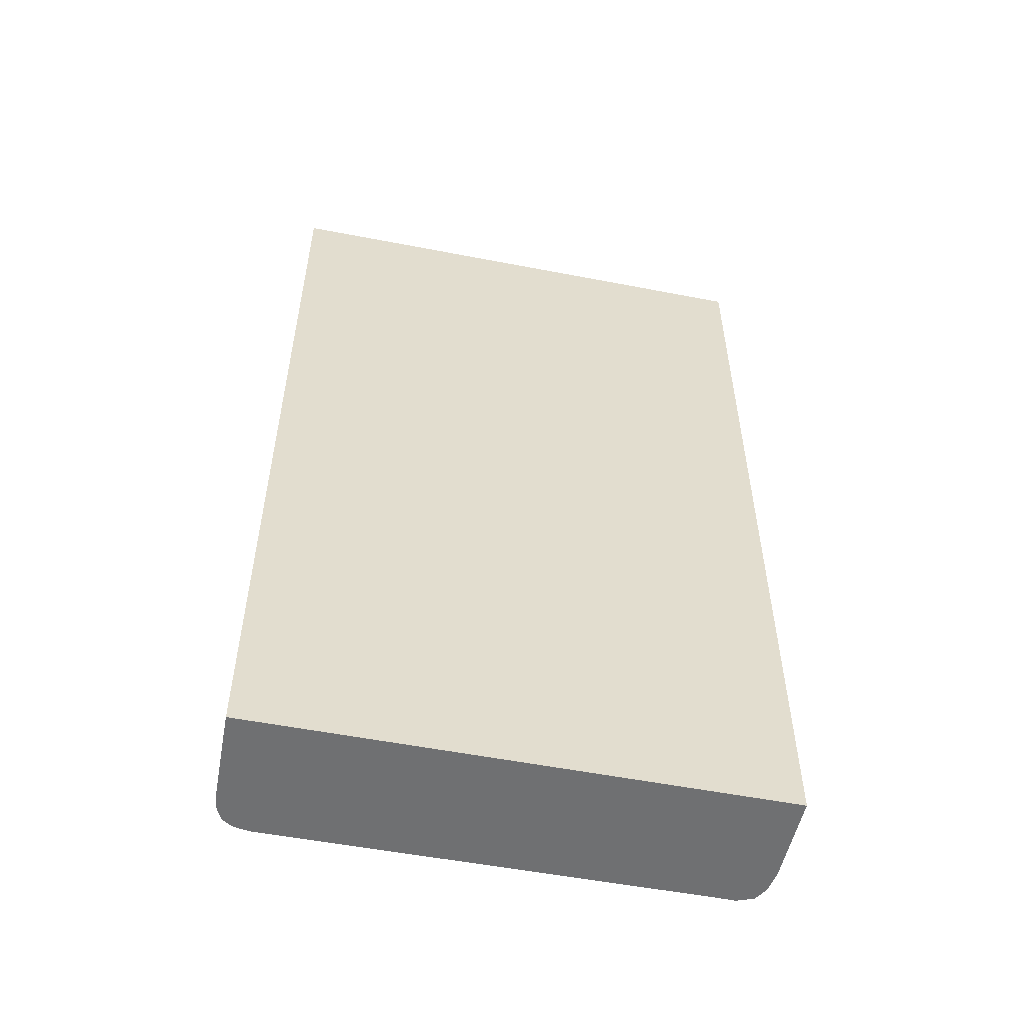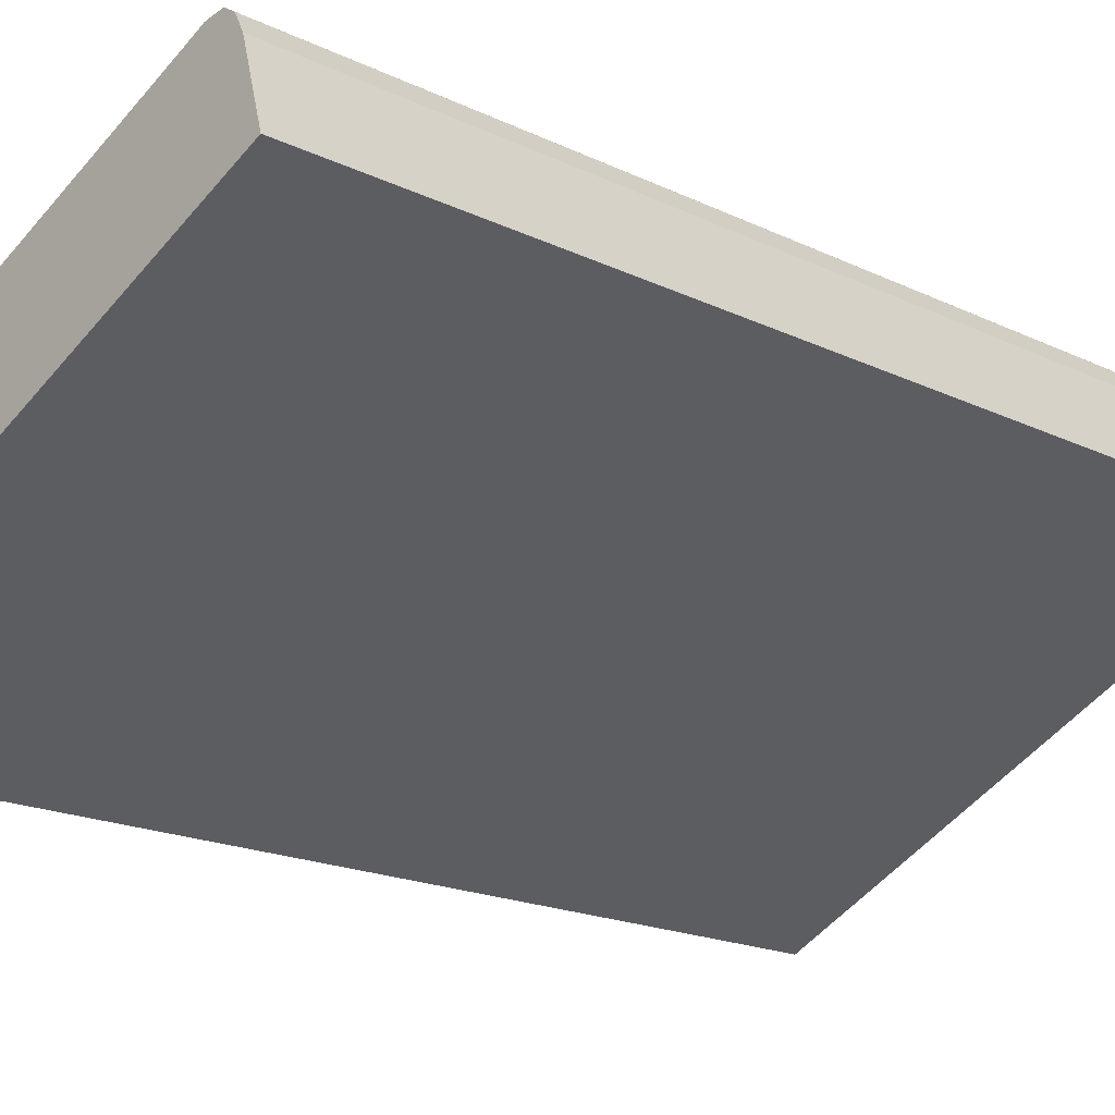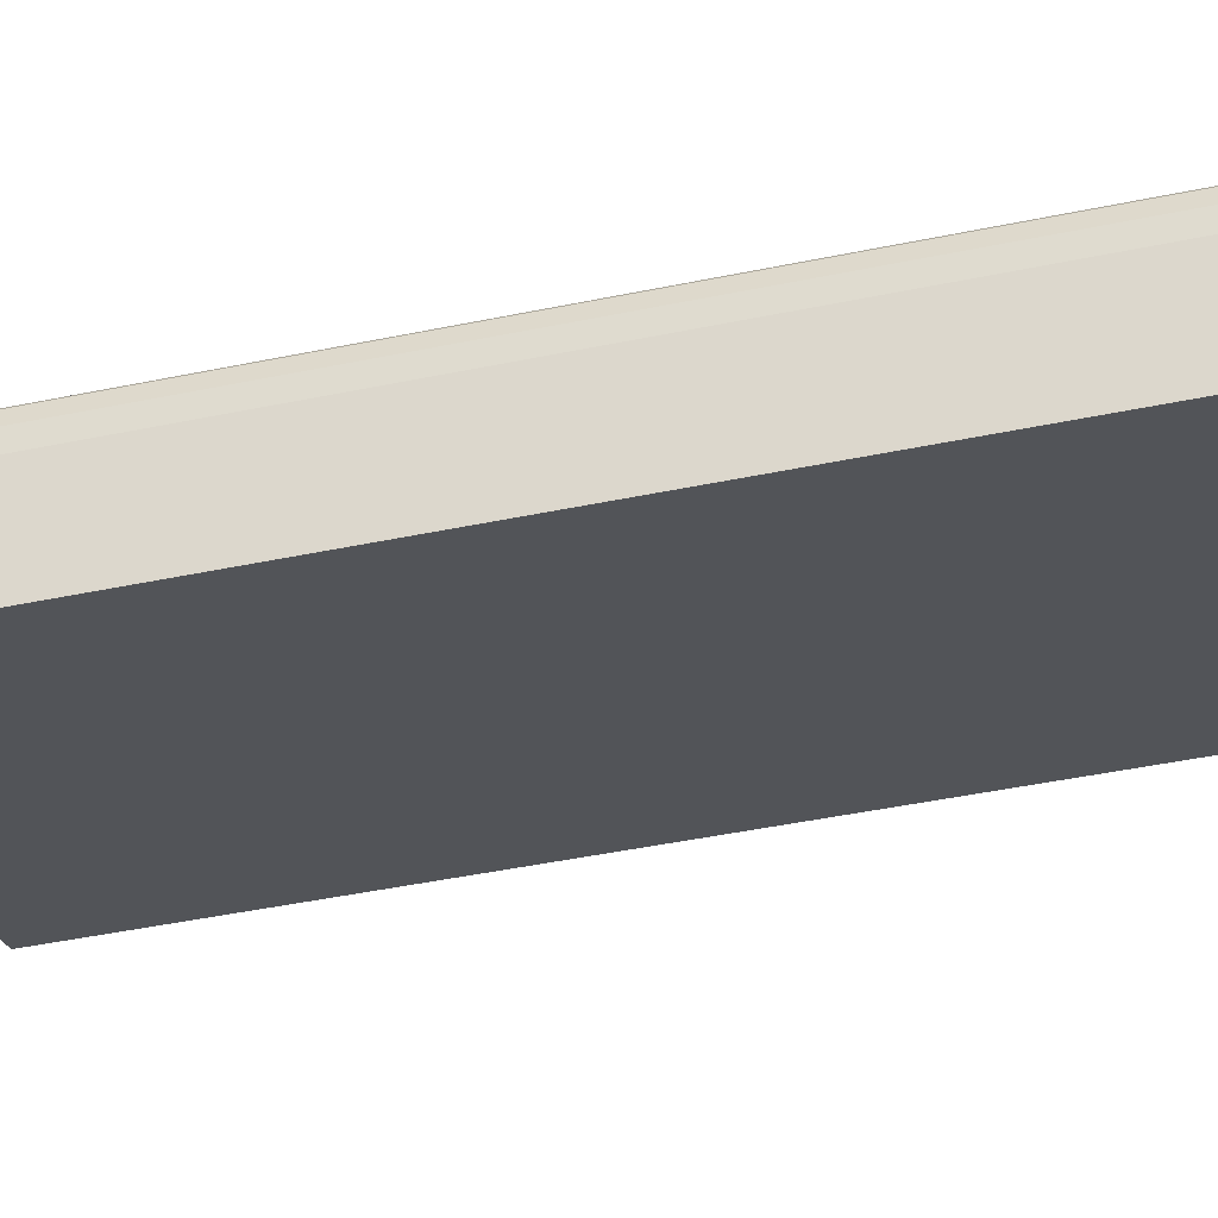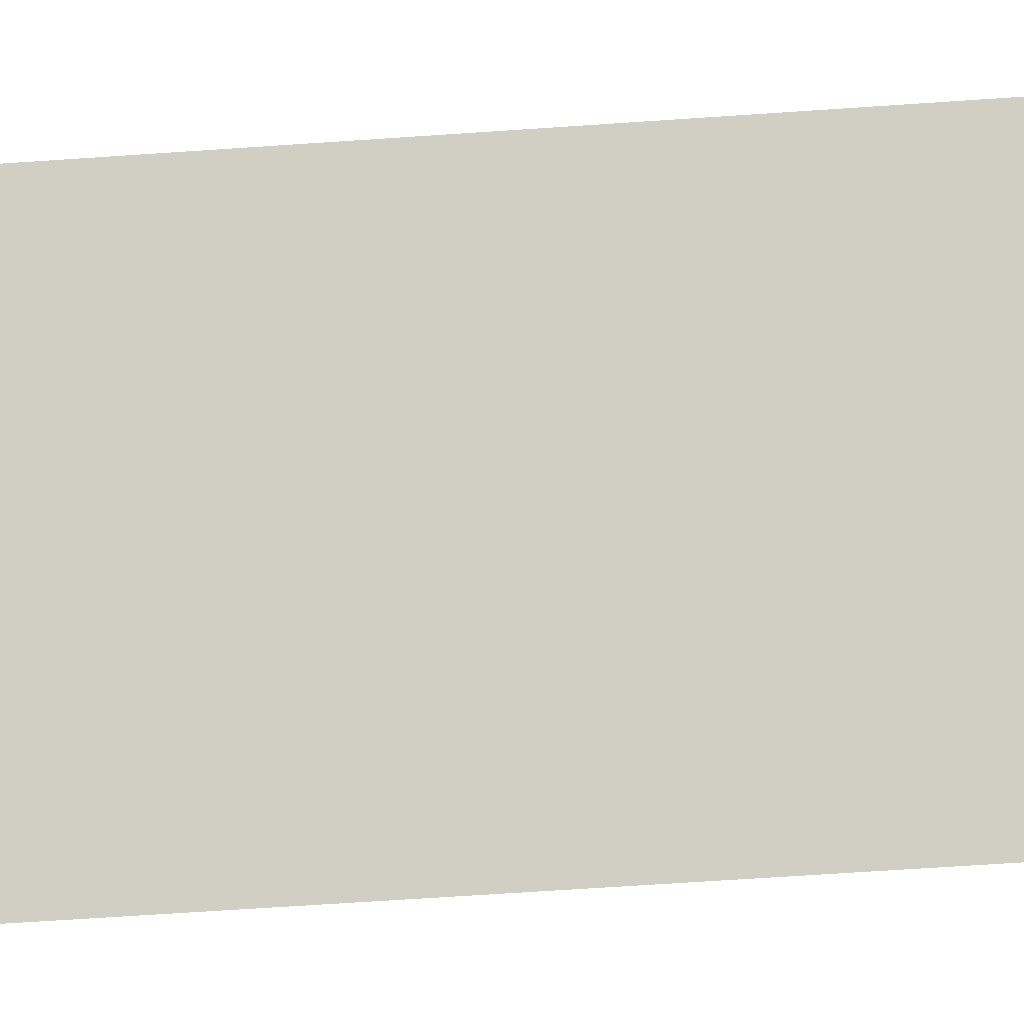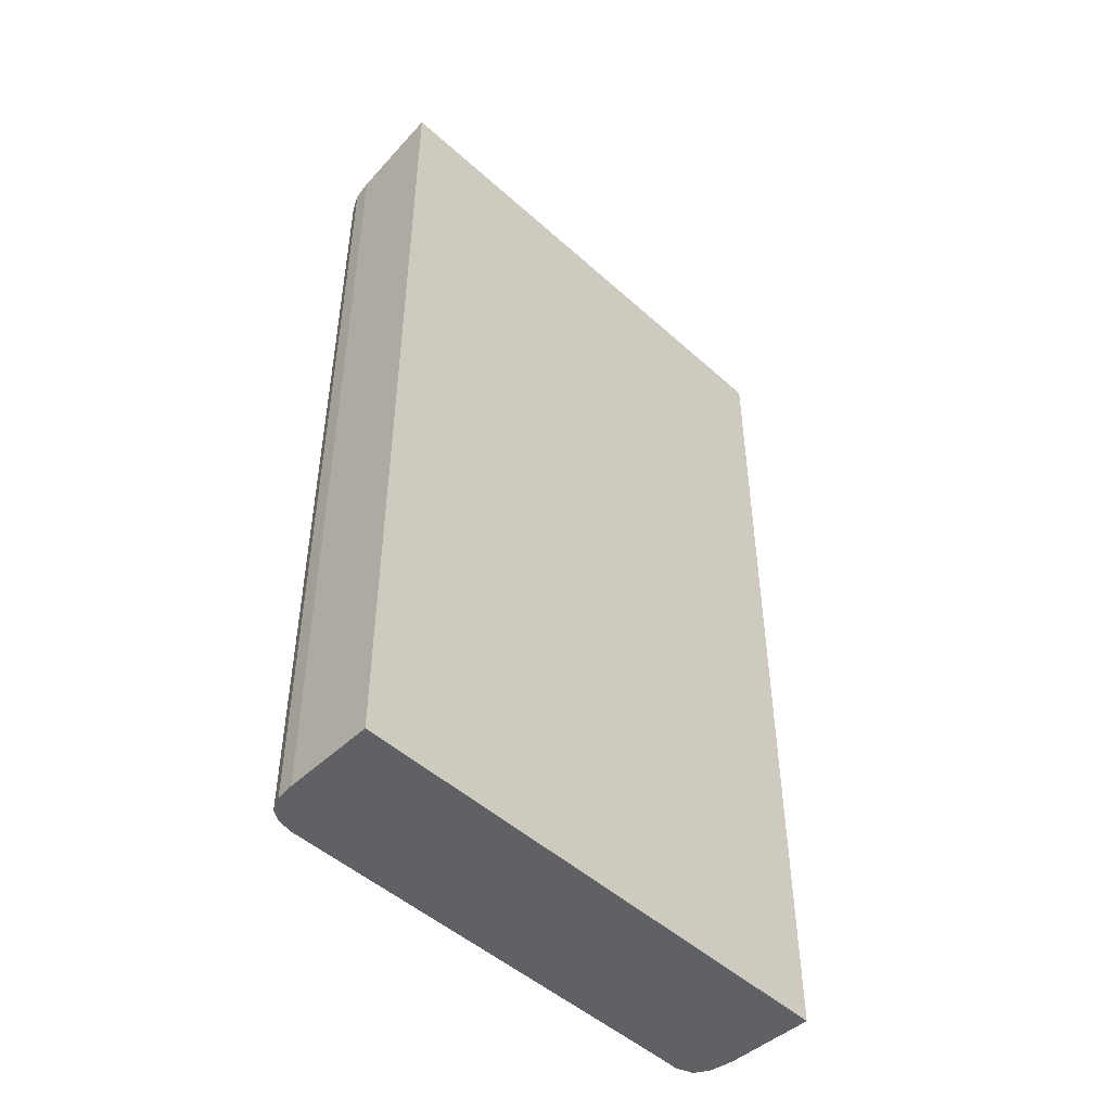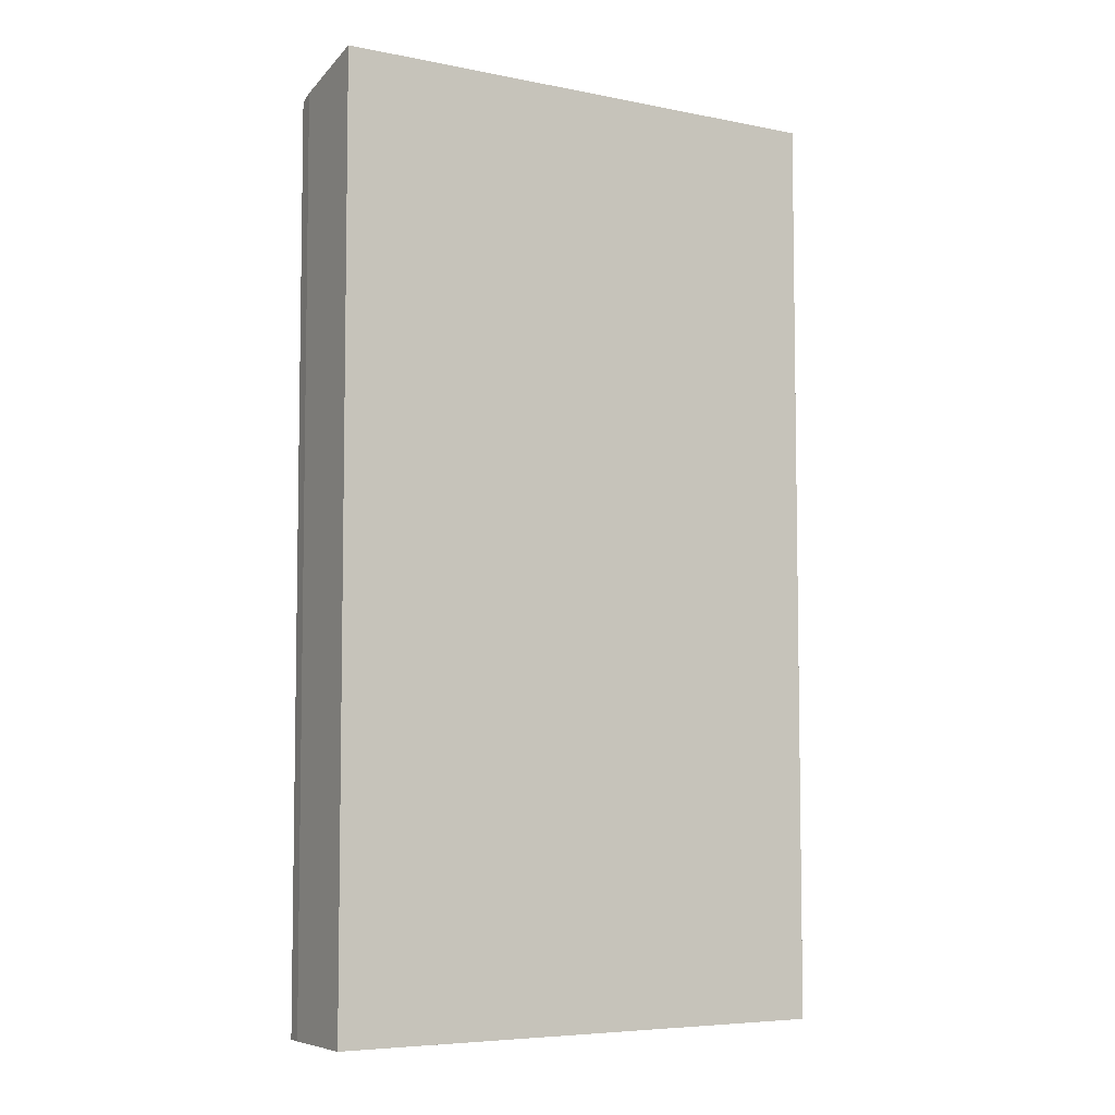
<metadata>
{"format":"obj","ext":"obj","renderer":"f3d","projection":"perspective","resolution":1024,"background":"white","views":[{"elev":-54.9,"azim":-164.8,"up":"+Y"},{"elev":-17.2,"azim":-134.7,"up":"+Z"},{"elev":-49.8,"azim":102.6,"up":"+Z"},{"elev":-71.0,"azim":-86.2,"up":"+Z"},{"elev":-48.9,"azim":161.7,"up":"+Y"},{"elev":-6.1,"azim":175.3,"up":"+Y"}]}
</metadata>
<code>
v  1.177 26.19 2.214
v  10.58 26.75 -5.336
v  0 26.75 1.638e-15
v  1.57 26.04 2.751
v  1.961 25.95 3
v  2.476 25.91 2.946
v  2.947 25.91 2.699
v  10.58 25.91 -1.1
v  13.73 25.9 -2.668
v  13.48 26.75 -6.799
v  14.23 25.9 -2.917
v  14.6 25.92 -3.19
v  14.79 25.96 -3.504
v  14.78 26.05 -3.947
v  14.6 26.17 -4.435
v  13.76 26.6 -6.2
v  14.6 1.953e-16 -3.19
v  14.23 1.786e-16 -2.917
v  14.79 2.146e-16 -3.504
v  2.947 -1.653e-16 2.699
v  2.476 -1.804e-16 2.946
v  10.58 6.736e-17 -1.1
v  13.73 1.634e-16 -2.668
v  14.78 2.417e-16 -3.947
v  14.6 2.716e-16 -4.435
v  13.48 4.163e-16 -6.799
v  13.76 3.796e-16 -6.2
v  0 0 0
v  10.58 3.267e-16 -5.336
v  1.177 -1.356e-16 2.214
v  1.57 -1.685e-16 2.751
v  1.961 -1.837e-16 3
g defaultobject
f 1 2 3
f 2 1 4
f 2 4 5
f 2 5 6
f 2 6 7
f 2 7 8
f 2 8 9
f 2 9 10
f 10 9 11
f 10 11 12
f 10 12 13
f 10 13 14
f 10 14 15
f 10 15 16
f 11 17 12
f 17 11 18
f 12 19 13
f 19 12 17
f 6 20 7
f 20 6 21
f 20 8 7
f 8 20 9
f 9 20 11
f 11 20 18
f 18 20 22
f 18 22 23
f 13 24 14
f 24 13 19
f 14 25 15
f 25 14 24
f 16 26 10
f 26 16 15
f 26 15 25
f 26 25 27
f 26 2 10
f 2 26 3
f 3 26 28
f 28 26 29
f 28 1 3
f 1 28 30
f 30 4 1
f 4 30 31
f 31 5 4
f 5 31 32
f 32 6 5
f 6 32 21
f 30 32 31
f 32 30 28
f 32 28 21
f 21 28 29
f 21 29 20
f 20 29 22
f 22 29 23
f 23 29 26
f 23 26 18
f 18 26 17
f 17 26 19
f 19 26 24
f 24 26 25
f 25 26 27

</code>
